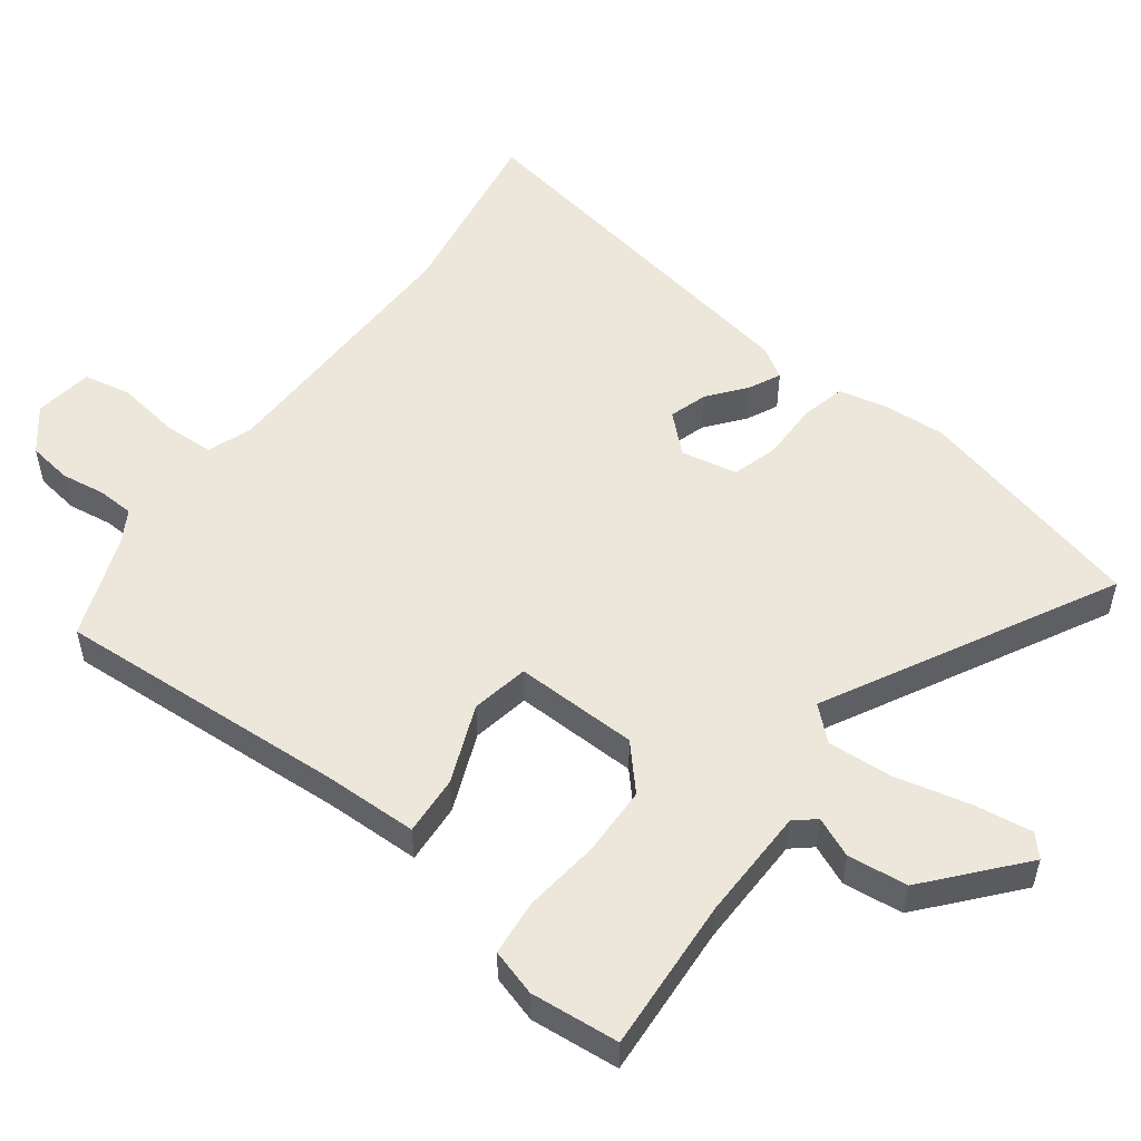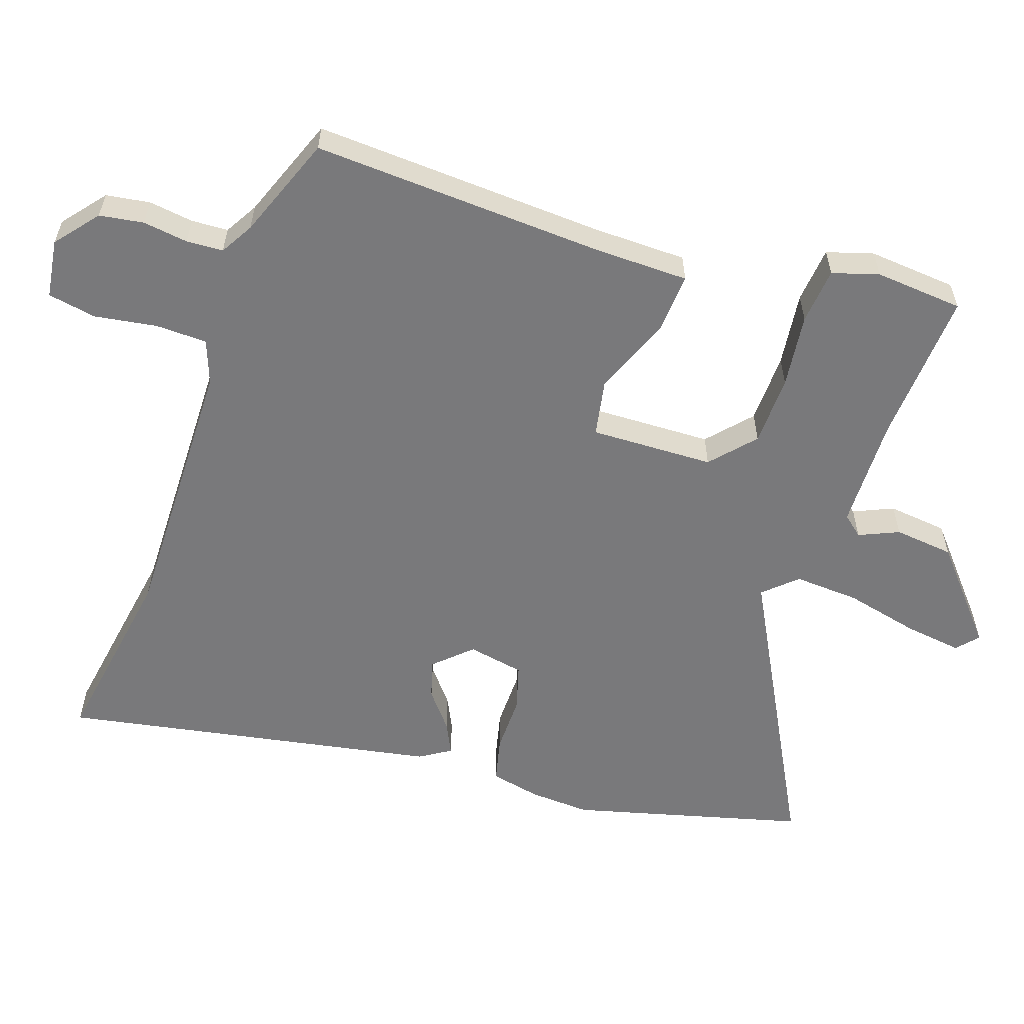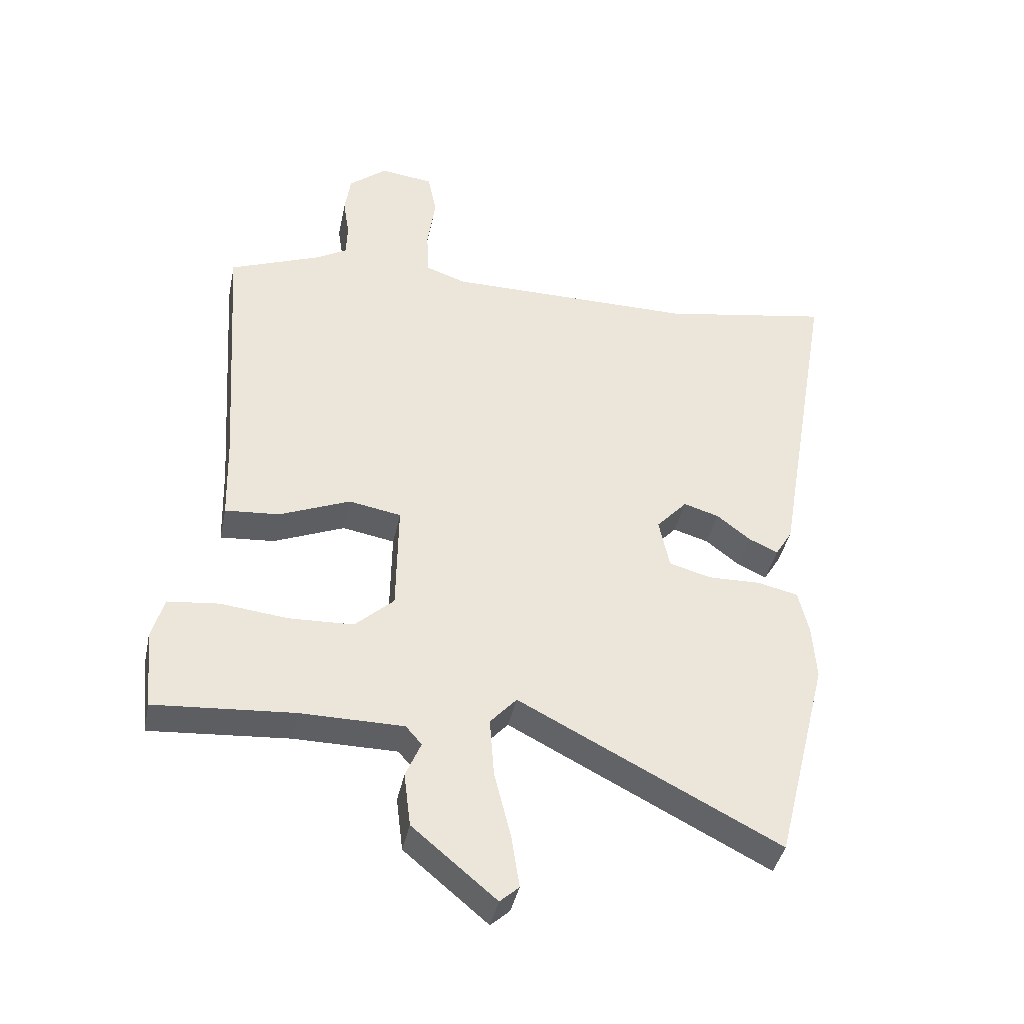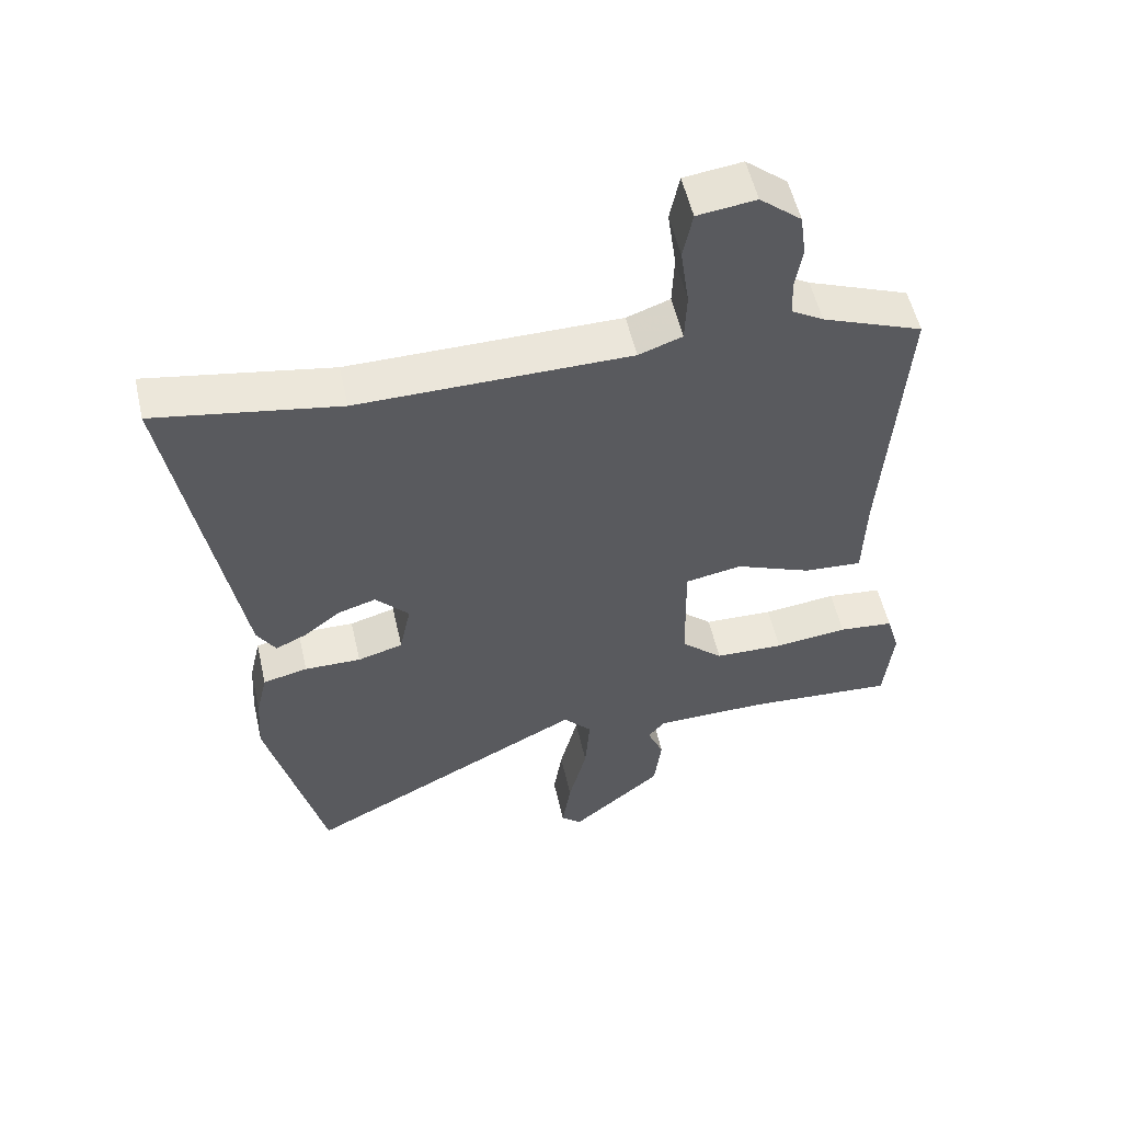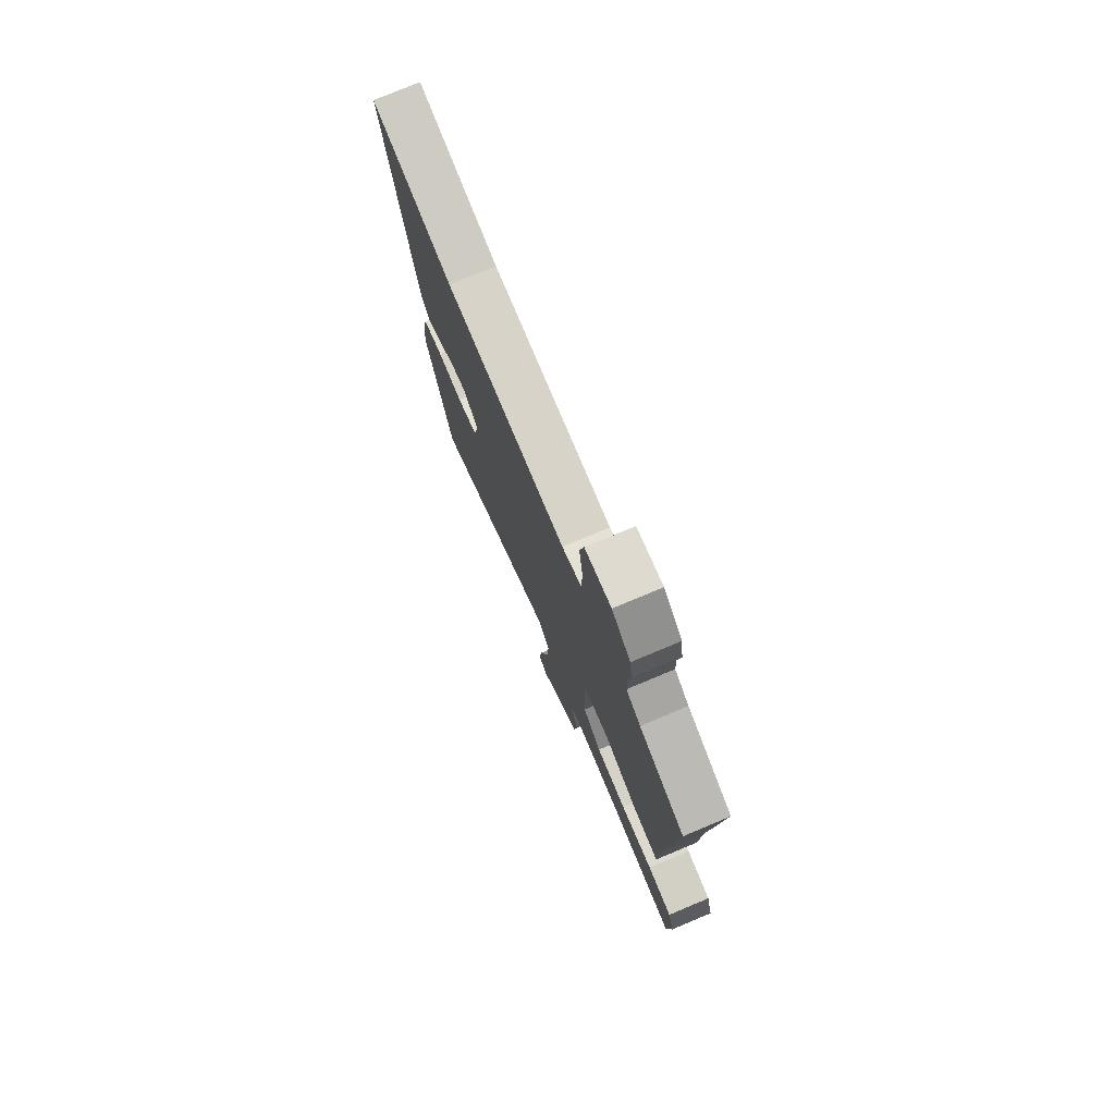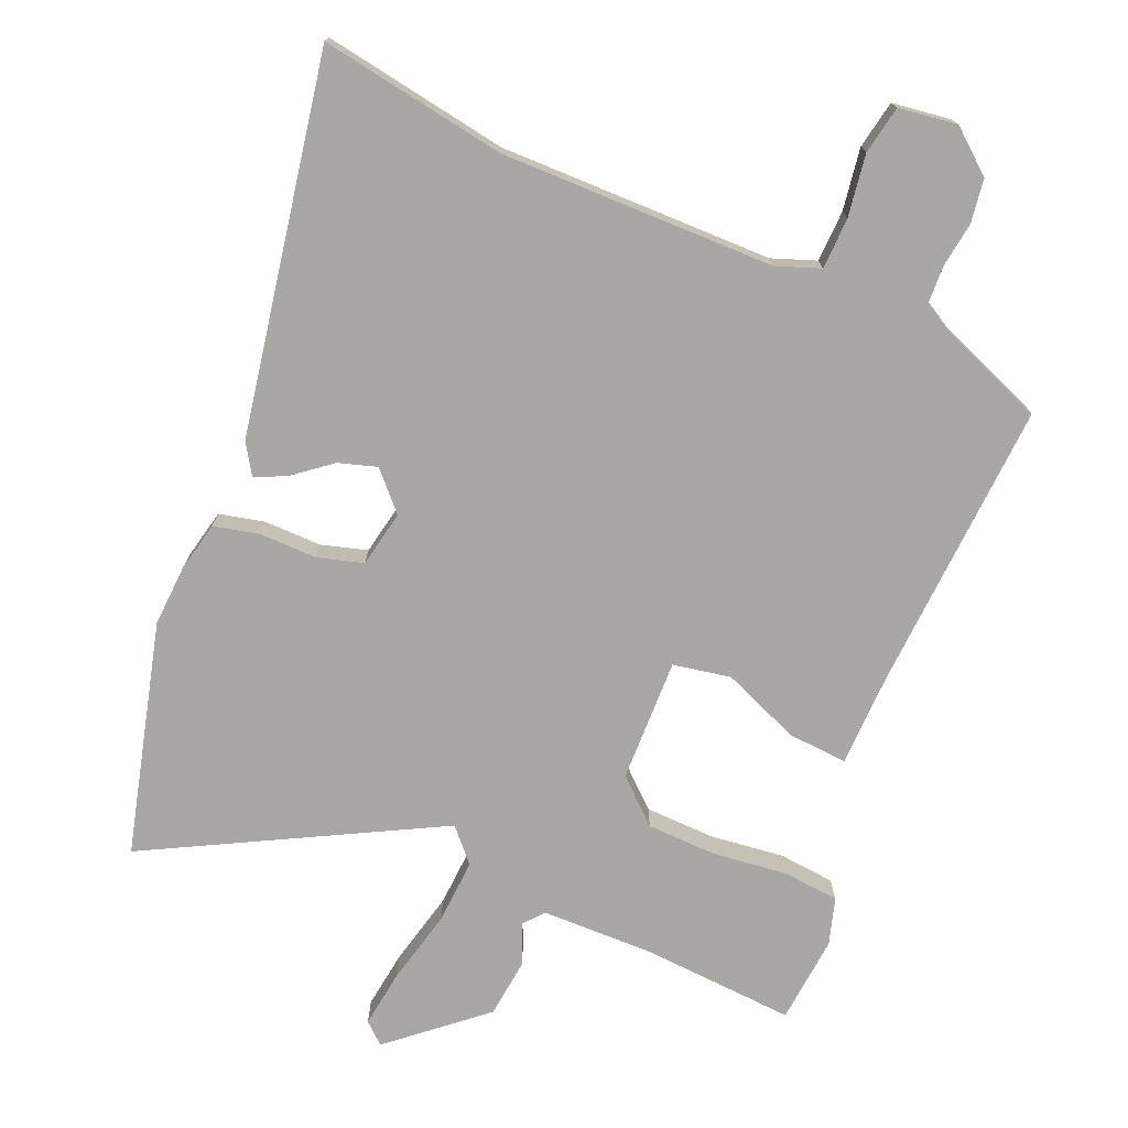
<metadata>
{"format":"obj","ext":"obj","renderer":"f3d","projection":"perspective","resolution":1024,"background":"white","views":[{"elev":52.5,"azim":127.4,"up":"+Y"},{"elev":-57.9,"azim":72.0,"up":"+Y"},{"elev":-40.6,"azim":168.3,"up":"+Z"},{"elev":54.9,"azim":-12.8,"up":"+Z"},{"elev":76.7,"azim":67.3,"up":"+Z"},{"elev":-74.6,"azim":-22.4,"up":"+Y"}]}
</metadata>
<code>
v 0.486 0.07 0.418
v 0.457 0.07 -0.013
v 0.453 0.07 -0.152
v 0.365 0.07 -0.145
v 0.25 0.07 -0.097
v 0.165 0.07 -0.112
v 0.168 0.07 -0.294
v 0.231 0.07 -0.352
v 0.335 0.07 -0.356
v 0.445 0.07 -0.344
v 0.528 0.07 -0.353
v 0.548 0.07 -0.422
v 0.535 0.07 -0.552
v 0.309 0.07 -0.535
v 0.142 0.07 -0.536
v 0.116 0.07 -0.566
v 0.141 0.07 -0.625
v 0.13 0.07 -0.713
v -0.006 0.07 -0.827
v -0.037 0.07 -0.799
v -0.024 0.07 -0.713
v 0.003 0.07 -0.604
v 0.01 0.07 -0.508
v -0.033 0.07 -0.46
v -0.456 0.07 -0.678
v -0.541 0.07 -0.335
v -0.535 0.07 -0.245
v -0.518 0.07 -0.171
v -0.451 0.07 -0.156
v -0.366 0.07 -0.158
v -0.298 0.07 -0.139
v -0.281 0.07 -0.056
v -0.331 0.07 -0.001
v -0.388 0.07 -0.018
v -0.443 0.07 -0.061
v -0.49 0.07 -0.083
v -0.518 0.07 -0.037
v -0.613 0.07 0.52
v -0.338 0.07 0.471
v 0.068 0.07 0.471
v 0.133 0.07 0.494
v 0.136 0.07 0.57
v 0.123 0.07 0.662
v 0.137 0.07 0.733
v 0.224 0.07 0.744
v 0.286 0.07 0.692
v 0.295 0.07 0.627
v 0.285 0.07 0.561
v 0.287 0.07 0.507
v 0.335 0.07 0.478
v 0.486 0 0.418
v 0.457 0 -0.013
v 0.453 0 -0.152
v 0.365 0 -0.145
v 0.25 0 -0.097
v 0.165 0 -0.112
v 0.168 0 -0.294
v 0.231 0 -0.352
v 0.335 0 -0.356
v 0.445 0 -0.344
v 0.528 0 -0.353
v 0.548 0 -0.422
v 0.535 0 -0.552
v 0.309 0 -0.535
v 0.142 0 -0.536
v 0.116 0 -0.566
v 0.141 0 -0.625
v 0.13 0 -0.713
v -0.006 0 -0.827
v -0.037 0 -0.799
v -0.024 0 -0.713
v 0.003 0 -0.604
v 0.01 0 -0.508
v -0.033 0 -0.46
v -0.456 0 -0.678
v -0.541 0 -0.335
v -0.535 0 -0.245
v -0.518 0 -0.171
v -0.451 0 -0.156
v -0.366 0 -0.158
v -0.298 0 -0.139
v -0.281 0 -0.056
v -0.331 0 -0.001
v -0.388 0 -0.018
v -0.443 0 -0.061
v -0.49 0 -0.083
v -0.518 0 -0.037
v -0.613 0 0.52
v -0.338 0 0.471
v 0.068 0 0.471
v 0.133 0 0.494
v 0.136 0 0.57
v 0.123 0 0.662
v 0.137 0 0.733
v 0.224 0 0.744
v 0.286 0 0.692
v 0.295 0 0.627
v 0.285 0 0.561
v 0.287 0 0.507
v 0.335 0 0.478
f 45 46 47 48
f 45 48 49
f 42 43 44 45
f 41 42 45 49
f 40 41 49 50
f 36 37 38 39
f 34 35 36 39
f 33 34 39 40
f 32 33 40 50
f 27 28 29 30
f 27 30 31
f 24 25 26 27
f 24 27 31
f 23 24 31 32
f 19 20 21 22
f 19 22 23
f 16 17 18 19
f 16 19 23
f 15 16 23 32
f 11 12 13 14
f 9 10 11 14
f 8 9 14 15
f 7 8 15 32
f 2 3 4 5
f 2 5 6
f 1 2 6
f 50 1 6
f 32 50 6
f 6 7 32
f 98 97 96 95
f 99 98 95
f 95 94 93 92
f 99 95 92 91
f 100 99 91 90
f 89 88 87 86
f 89 86 85 84
f 90 89 84 83
f 100 90 83 82
f 80 79 78 77
f 81 80 77
f 77 76 75 74
f 81 77 74
f 82 81 74 73
f 72 71 70 69
f 73 72 69
f 69 68 67 66
f 73 69 66
f 82 73 66 65
f 64 63 62 61
f 64 61 60 59
f 65 64 59 58
f 82 65 58 57
f 55 54 53 52
f 56 55 52
f 56 52 51
f 56 51 100
f 56 100 82
f 82 57 56
f 1 51 52 2
f 2 52 53 3
f 3 53 54 4
f 4 54 55 5
f 5 55 56 6
f 6 56 57 7
f 7 57 58 8
f 8 58 59 9
f 9 59 60 10
f 10 60 61 11
f 11 61 62 12
f 12 62 63 13
f 13 63 64 14
f 14 64 65 15
f 15 65 66 16
f 16 66 67 17
f 17 67 68 18
f 18 68 69 19
f 19 69 70 20
f 20 70 71 21
f 21 71 72 22
f 22 72 73 23
f 23 73 74 24
f 24 74 75 25
f 25 75 76 26
f 26 76 77 27
f 27 77 78 28
f 28 78 79 29
f 29 79 80 30
f 30 80 81 31
f 31 81 82 32
f 32 82 83 33
f 33 83 84 34
f 34 84 85 35
f 35 85 86 36
f 36 86 87 37
f 37 87 88 38
f 38 88 89 39
f 39 89 90 40
f 40 90 91 41
f 41 91 92 42
f 42 92 93 43
f 43 93 94 44
f 44 94 95 45
f 45 95 96 46
f 46 96 97 47
f 47 97 98 48
f 48 98 99 49
f 49 99 100 50
f 50 100 51 1

</code>
